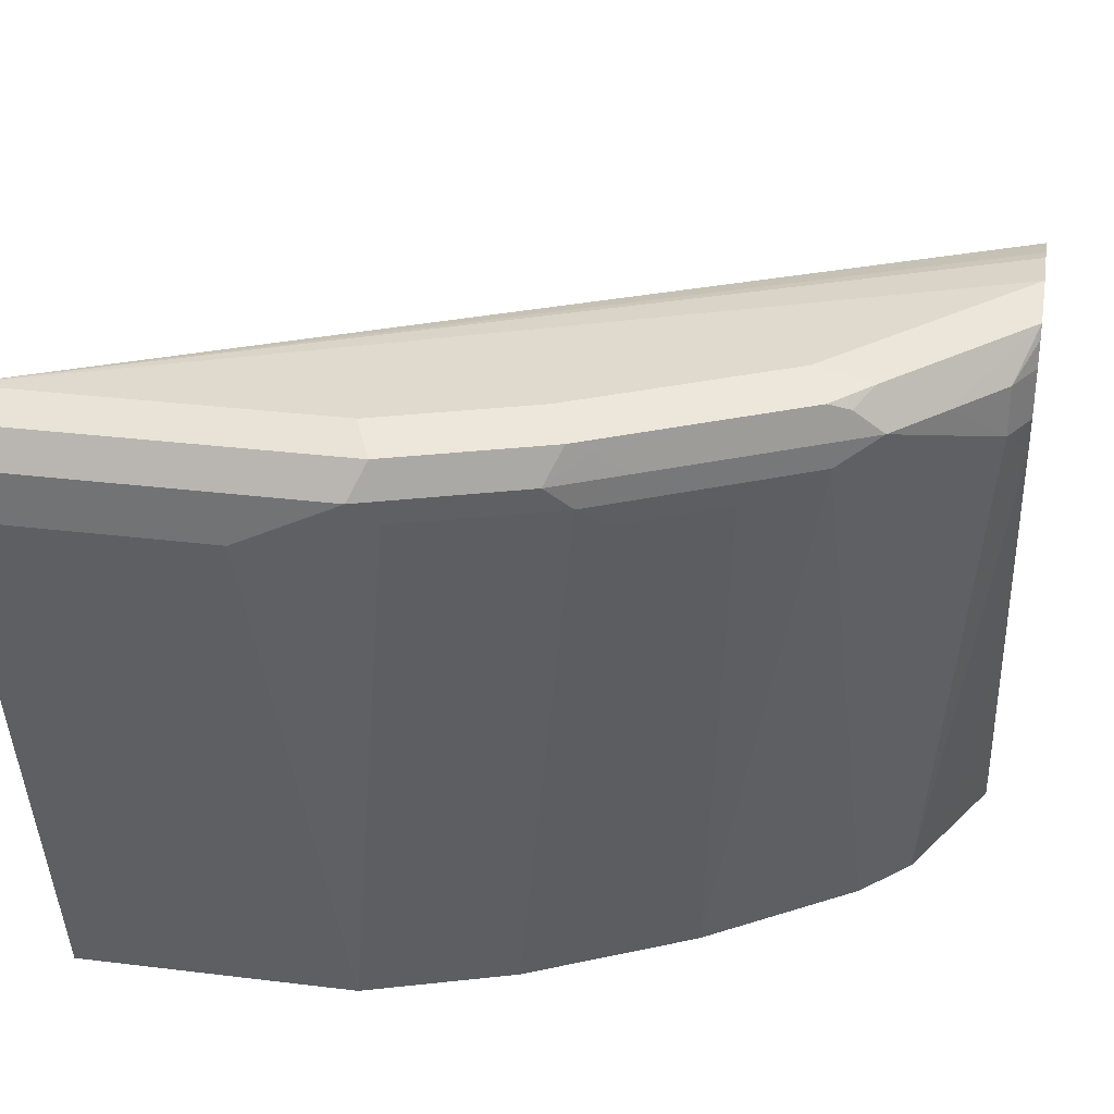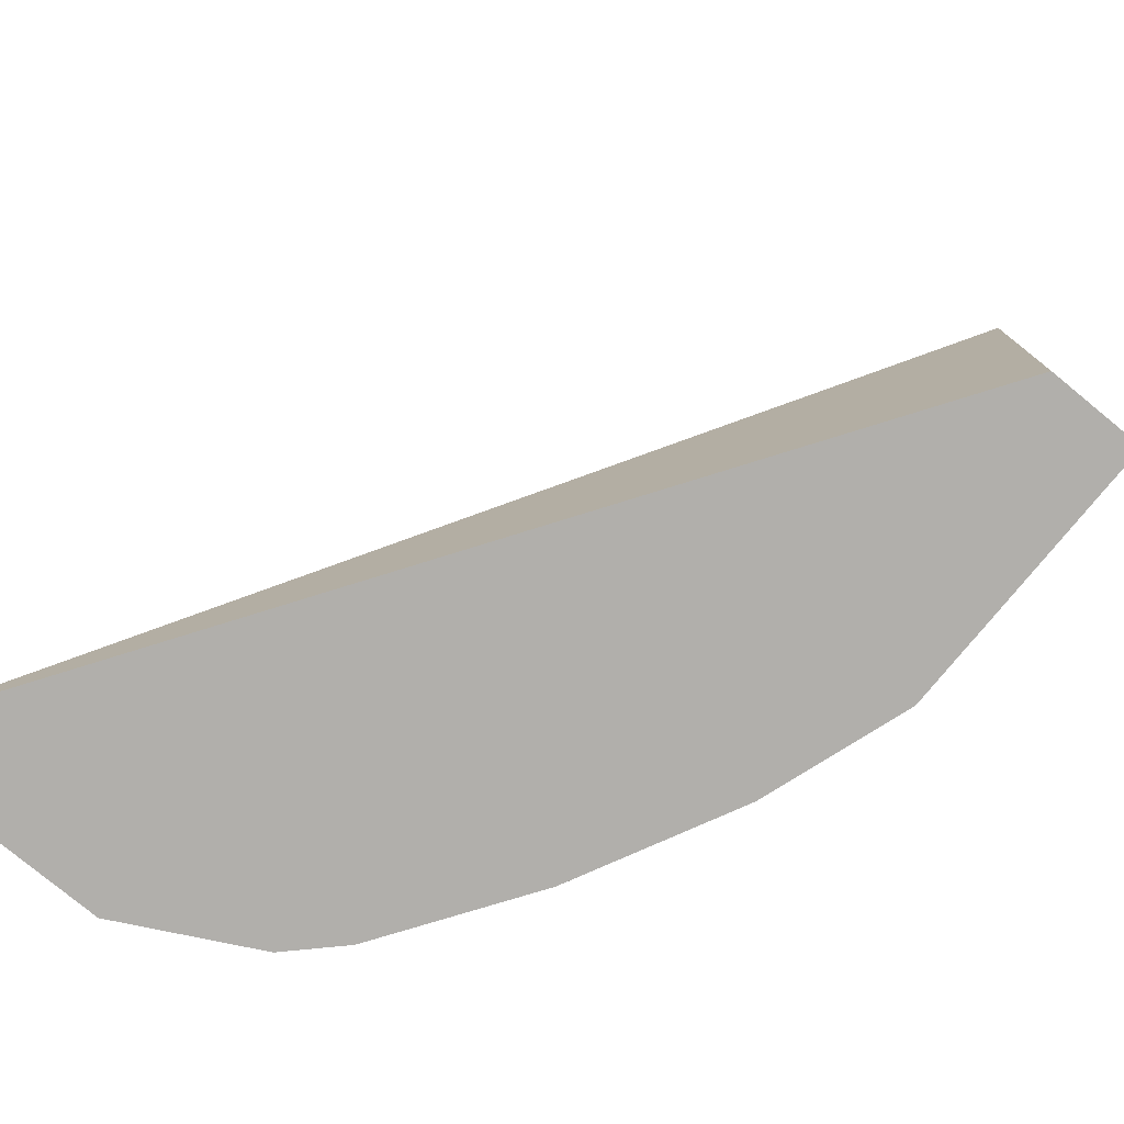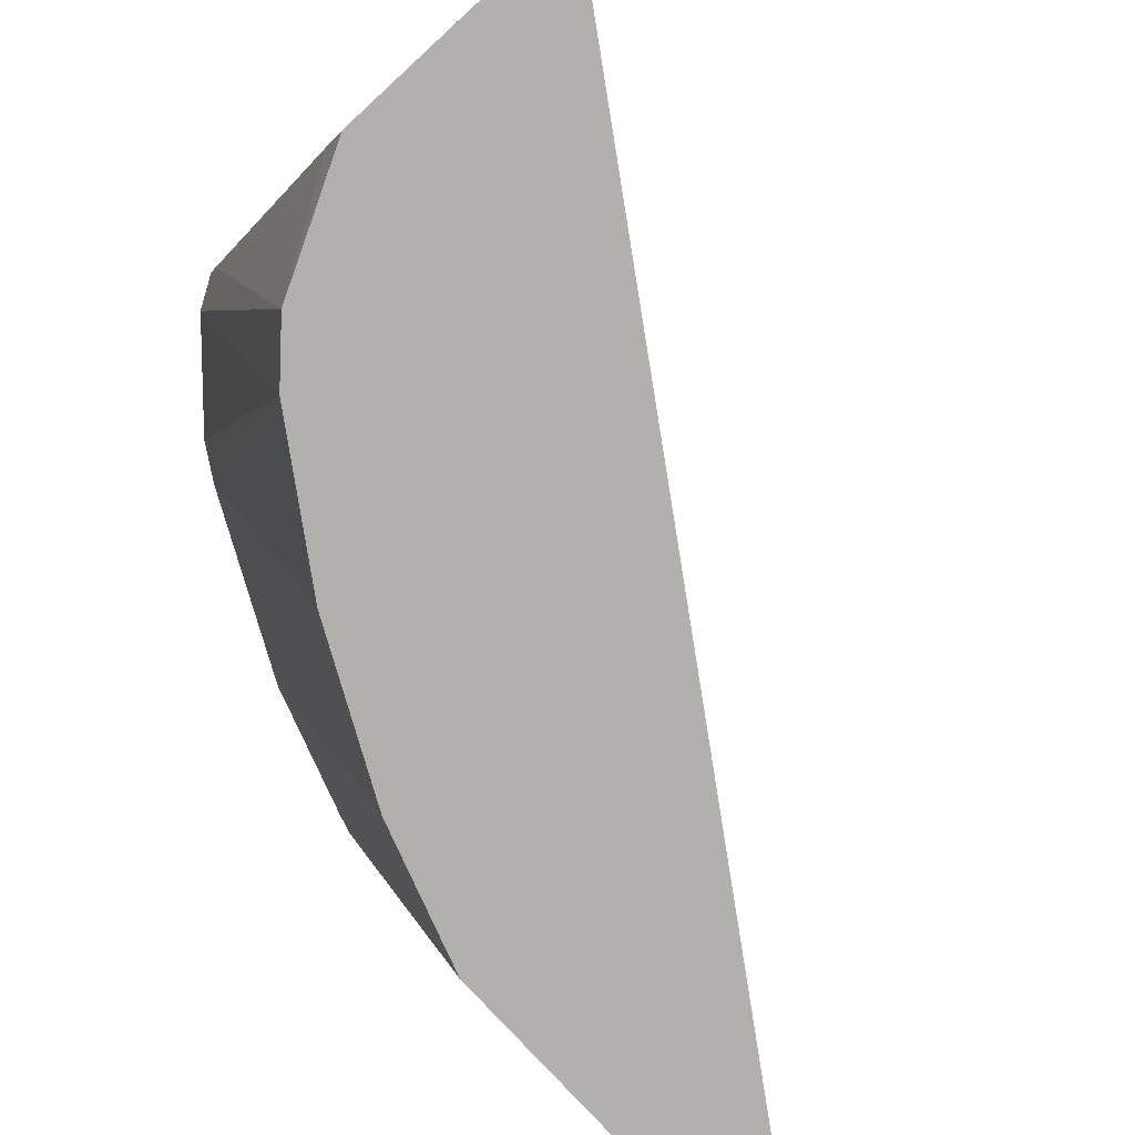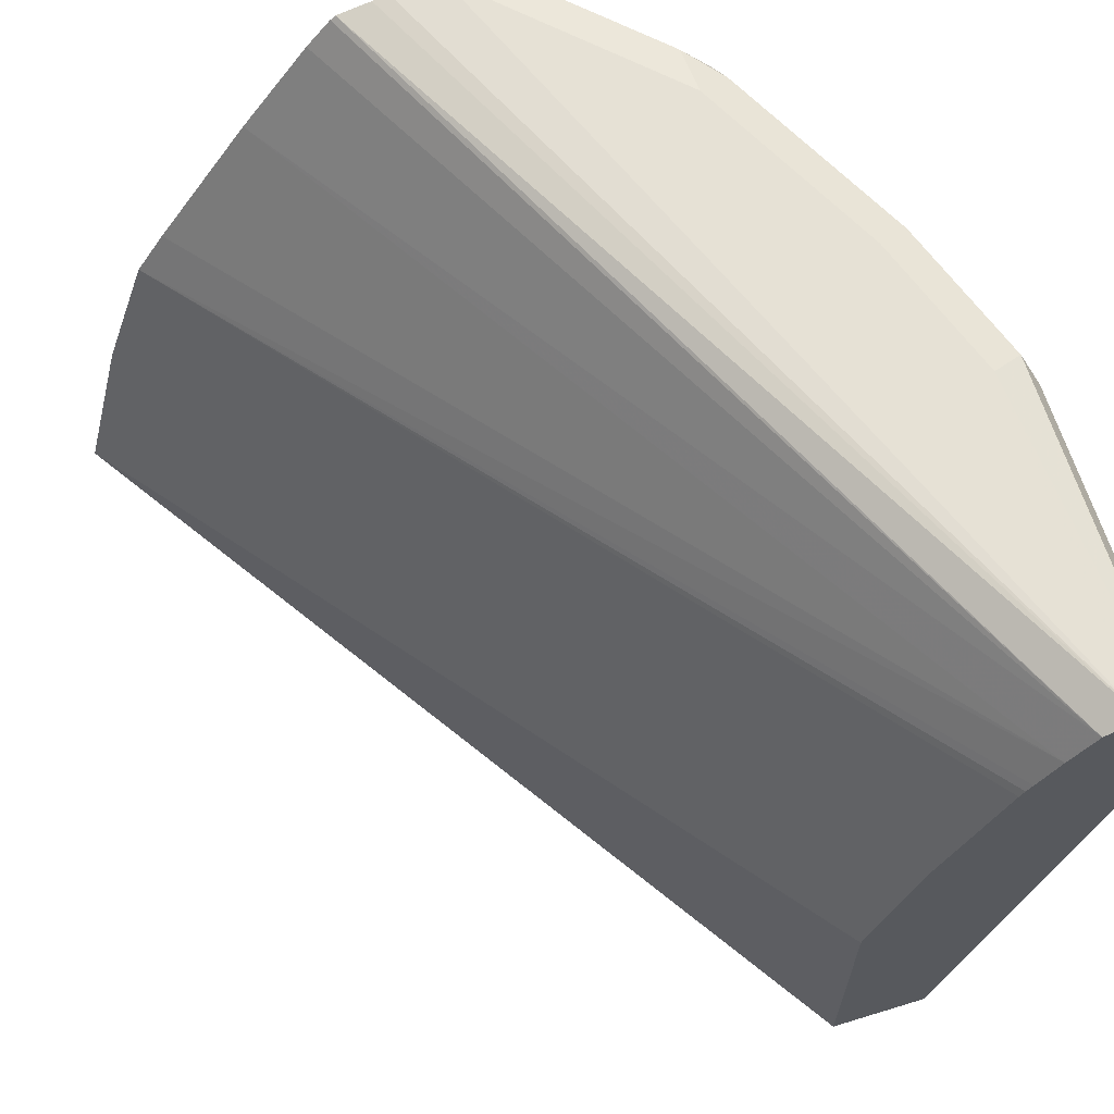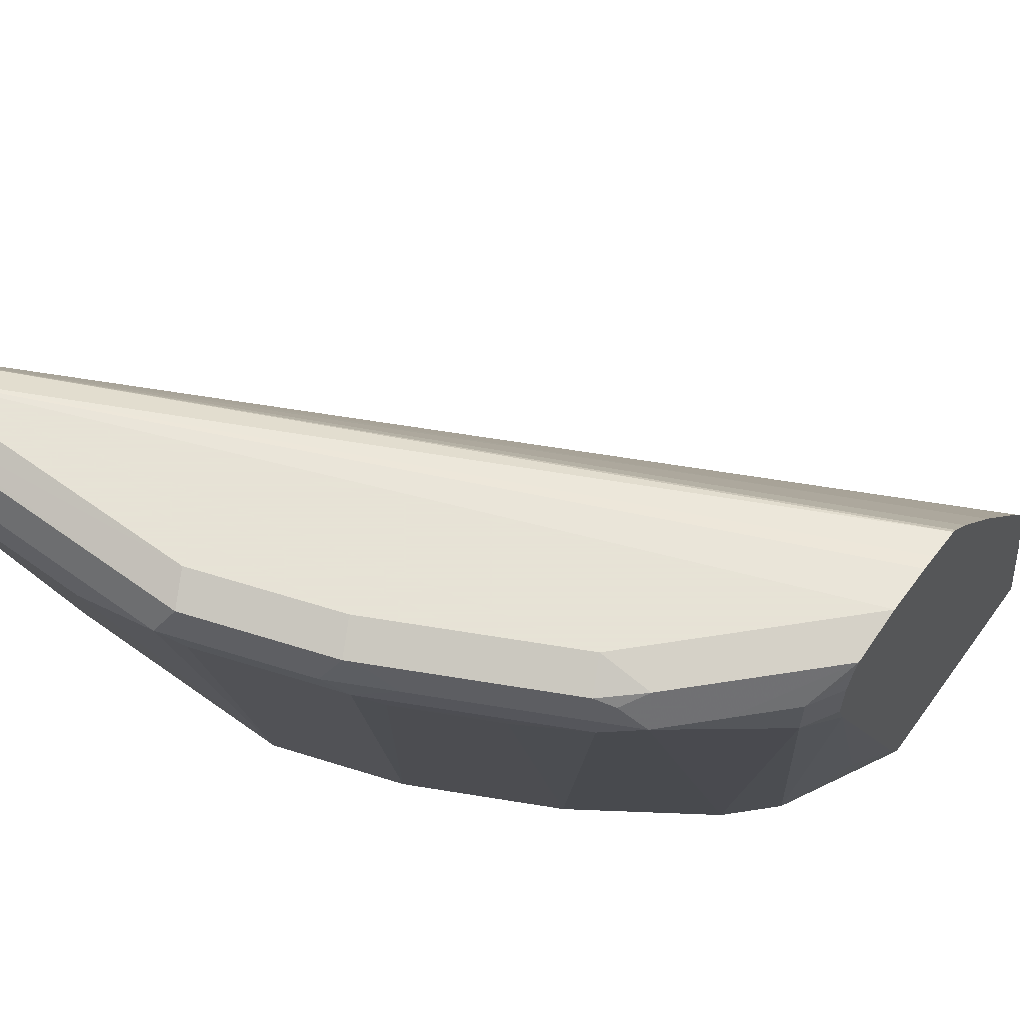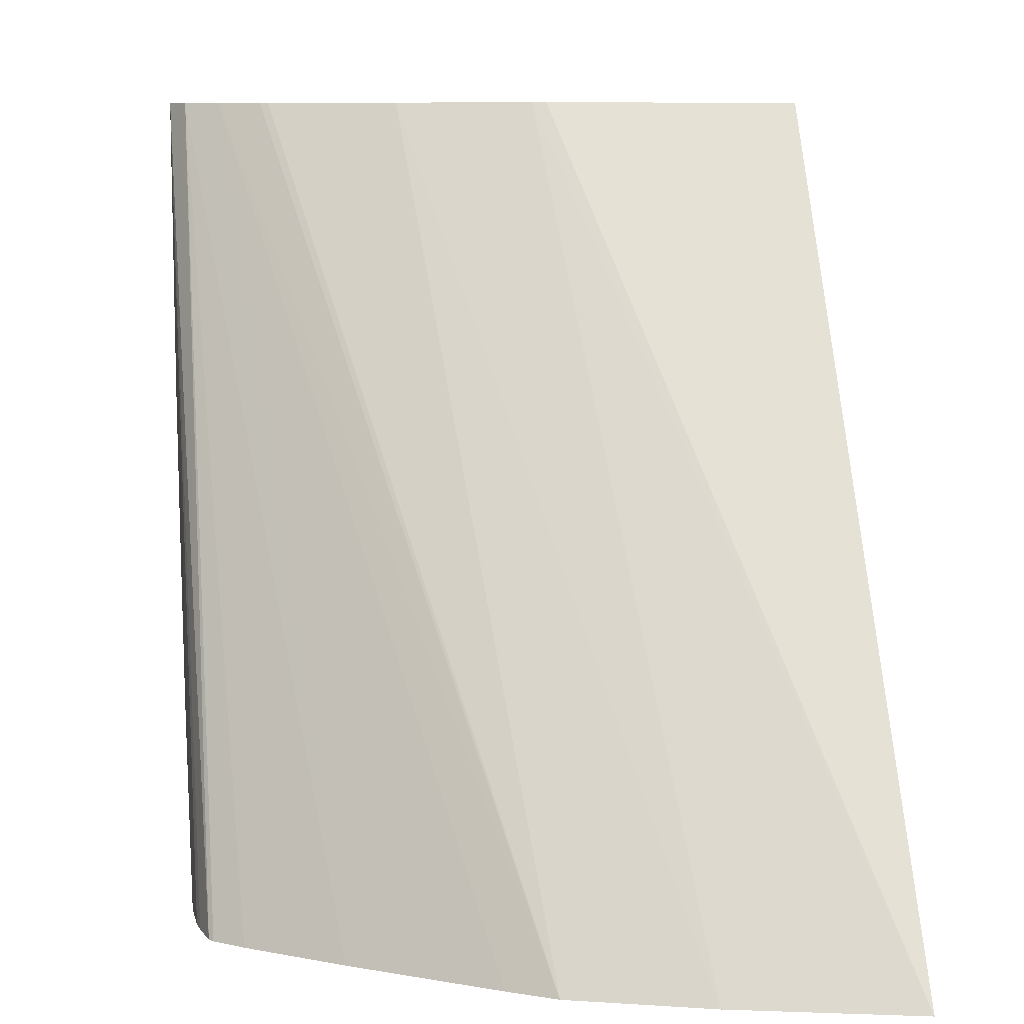
<metadata>
{"format":"obj","ext":"obj","renderer":"f3d","projection":"perspective","resolution":1024,"background":"white","views":[{"elev":32.7,"azim":99.7,"up":"+Y"},{"elev":-78.1,"azim":-39.4,"up":"+Y"},{"elev":-78.8,"azim":-137.4,"up":"+Y"},{"elev":64.7,"azim":-17.2,"up":"+Y"},{"elev":62.8,"azim":126.0,"up":"+Y"},{"elev":9.1,"azim":-98.7,"up":"+Z"}]}
</metadata>
<code>
v 0.4247 0.8688 0.0333
v 0.4183 0.8816 0.0333
v 0.4247 0.8494 0.0333
v 0.4247 0.8688 -0.09656
v 0.416 0.8828 0.0333
v 0.4183 0.8816 -0.103
v 0.3668 0.6178 0.0333
v 0.3668 0.6177 0.03323
v 0.4247 0.8494 -0.05795
v 0.3668 0.6177 -0.0773
v 0.4199 0.8591 -0.1062
v 0.4006 0.8591 -0.1641
v 0.4054 0.8688 -0.1544
v 0.399 0.8816 -0.1609
v 0.4054 0.8881 0.0333
v 0.4054 0.8881 -0.09656
v 0.3664 0.6177 0.0333
v 0.3668 0.6177 -0.0387
v 0.3475 0.6177 -0.1352
v 0.3934 0.8494 -0.1737
v 0.362 0.8591 -0.2413
v 0.3926 0.8688 -0.1802
v 0.3958 0.8784 -0.1689
v 0.3861 0.8881 -0.1544
v 0.3604 0.8816 -0.2381
v 0.3668 0.8881 -0.1931
v 0.3926 0.8816 0.0333
v 0.2751 0.8881 -0.3041
v 0.2552 0.8869 -0.3041
v 0.2486 0.8857 -0.3041
v 0.235 0.8826 -0.3041
v 0.3282 0.6177 0.0333
v 0.3218 0.6177 -0.1867
v 0.374 0.8494 -0.2123
v 0.3153 0.6177 -0.1995
v 0.2767 0.6177 -0.2574
v 0.3539 0.8688 -0.2574
v 0.3572 0.8784 -0.2461
v 0.3475 0.8832 -0.2534
v 0.3475 0.8881 -0.2317
v 0.3826 0.867 0.0333
v 0.2329 0.8808 -0.3041
v 0.2231 0.8688 -0.3041
v 0.1954 0.8301 -0.3041
v 0.2896 0.8849 -0.3041
v 0.3282 0.7283 0.0333
v 0.1061 0.6177 -0.3041
v 0.2574 0.6177 -0.2767
v 0.3153 0.8494 -0.296
v 0.3346 0.8688 -0.2767
v 0.3282 0.8832 -0.2727
v 0.3743 0.8532 0.0333
v 0.1568 0.7721 -0.3041
v 0.1448 0.7529 -0.3041
v 0.2968 0.8832 -0.3041
v 0.3295 0.7343 0.0333
v 0.1061 0.6178 -0.3041
v 0.2052 0.6177 -0.3041
v 0.2148 0.6371 -0.3041
v 0.2381 0.6564 -0.296
v 0.2968 0.8349 -0.3041
v 0.3016 0.8494 -0.3041
v 0.3153 0.8688 -0.296
v 0.3721 0.8494 0.0333
v 0.1255 0.695 -0.3041
v 0.3475 0.7915 0.0333
v 0.3703 0.8459 0.0333
v 0.2992 0.8784 -0.3041
v 0.3016 0.8688 -0.3041
f 28 59 58
f 28 58 47
f 28 47 57
f 28 57 65
f 28 65 54
f 28 44 43
f 28 53 44
f 28 43 42
f 28 42 31
f 28 31 30
f 28 30 29
f 32 46 57
f 28 54 53
f 28 61 59
f 27 43 44
f 28 69 62
f 21 36 37
f 32 57 47
f 22 37 25
f 22 25 23
f 25 37 38
f 25 38 39
f 28 62 61
f 25 40 26
f 27 42 43
f 27 44 41
f 28 40 45
f 28 45 55
f 28 55 68
f 28 68 69
f 27 31 42
f 33 35 34
f 48 60 61
f 36 49 37
f 21 35 36
f 63 69 68
f 59 61 60
f 56 65 57
f 56 66 65
f 55 63 68
f 54 67 64
f 54 66 67
f 54 65 66
f 52 54 64
f 50 55 51
f 50 63 55
f 49 63 50
f 49 69 63
f 36 48 49
f 49 62 69
f 48 61 49
f 48 59 60
f 48 58 59
f 46 56 57
f 45 51 55
f 41 54 52
f 41 53 54
f 41 44 53
f 39 45 40
f 39 51 45
f 37 51 39
f 37 50 51
f 37 49 50
f 37 39 38
f 49 61 62
f 21 34 35
f 25 39 40
f 20 33 34
f 6 14 24
f 5 16 15
f 5 6 16
f 4 9 10
f 4 14 6
f 4 13 14
f 4 12 13
f 4 11 12
f 4 10 11
f 3 18 9
f 3 8 18
f 3 7 8
f 2 6 5
f 1 6 2
f 1 4 6
f 1 9 4
f 1 3 9
f 20 34 21
f 1 2 5
f 1 5 15
f 1 15 27
f 1 27 41
f 1 41 52
f 6 24 16
f 1 64 67
f 1 66 56
f 1 56 46
f 1 46 32
f 1 32 17
f 1 17 7
f 1 7 3
f 1 67 66
f 7 17 8
f 1 52 64
f 8 32 47
f 8 17 32
f 19 33 20
f 15 31 27
f 15 30 31
f 15 29 30
f 15 40 28
f 15 26 40
f 15 24 26
f 15 16 24
f 14 26 24
f 14 25 26
f 14 23 25
f 13 22 23
f 13 23 14
f 12 22 13
f 15 28 29
f 12 21 37
f 8 58 48
f 12 37 22
f 8 48 36
f 8 35 33
f 8 33 19
f 8 19 10
f 8 36 35
f 8 47 58
f 9 18 10
f 10 19 11
f 12 20 21
f 11 19 12
f 12 19 20
f 8 10 18

</code>
